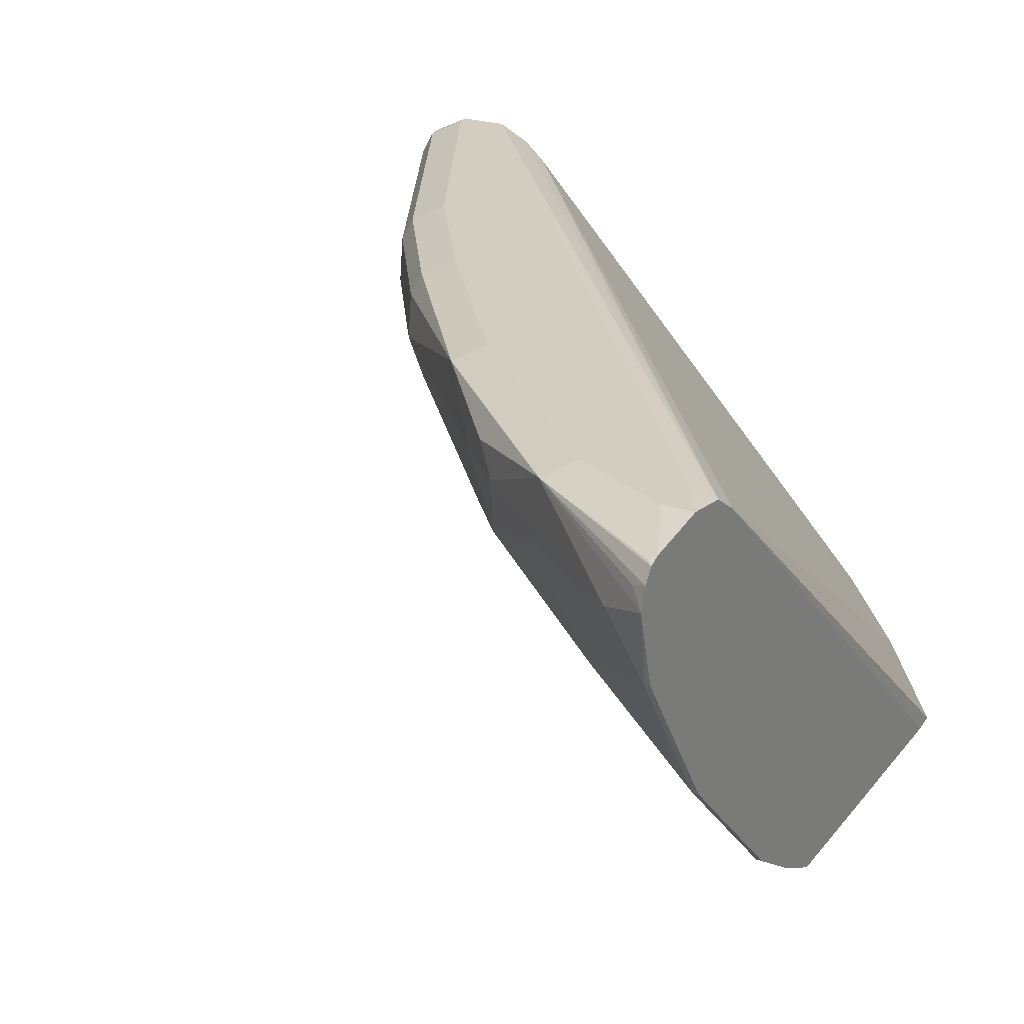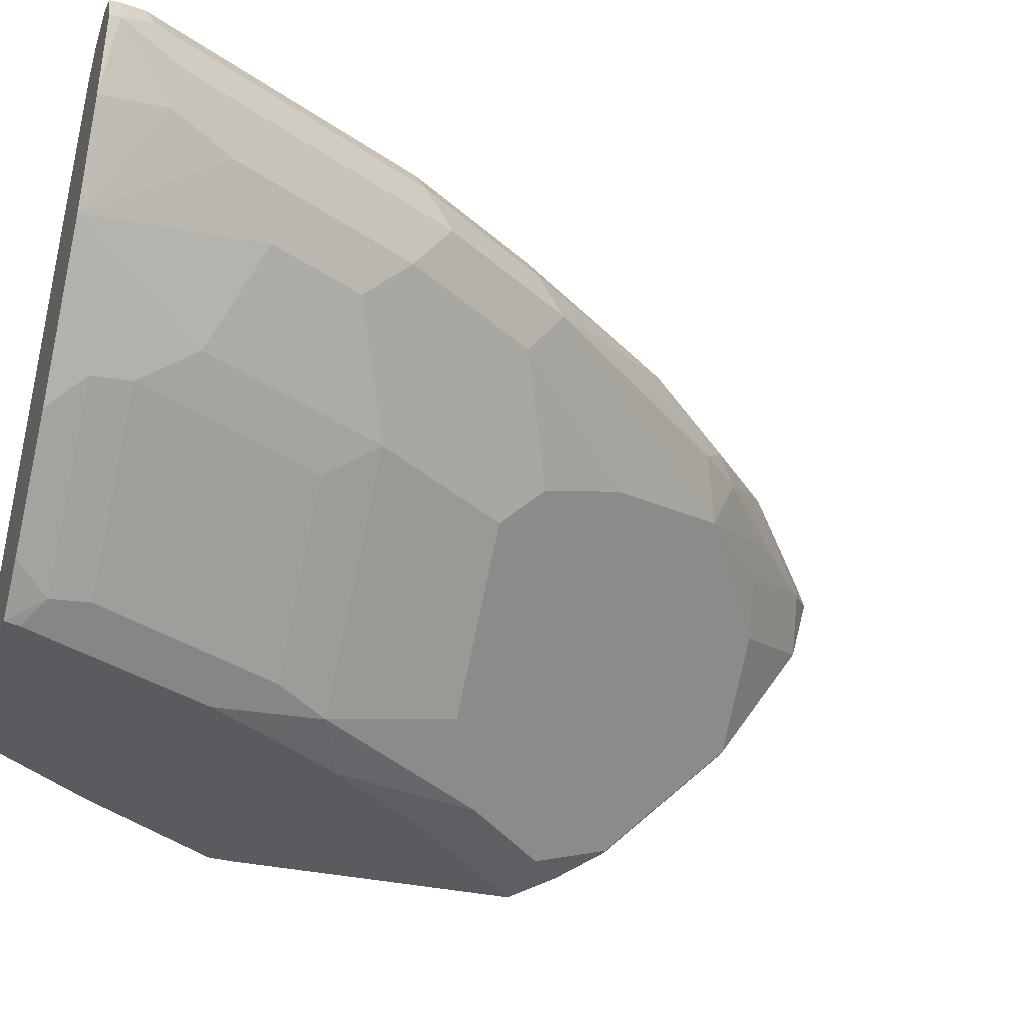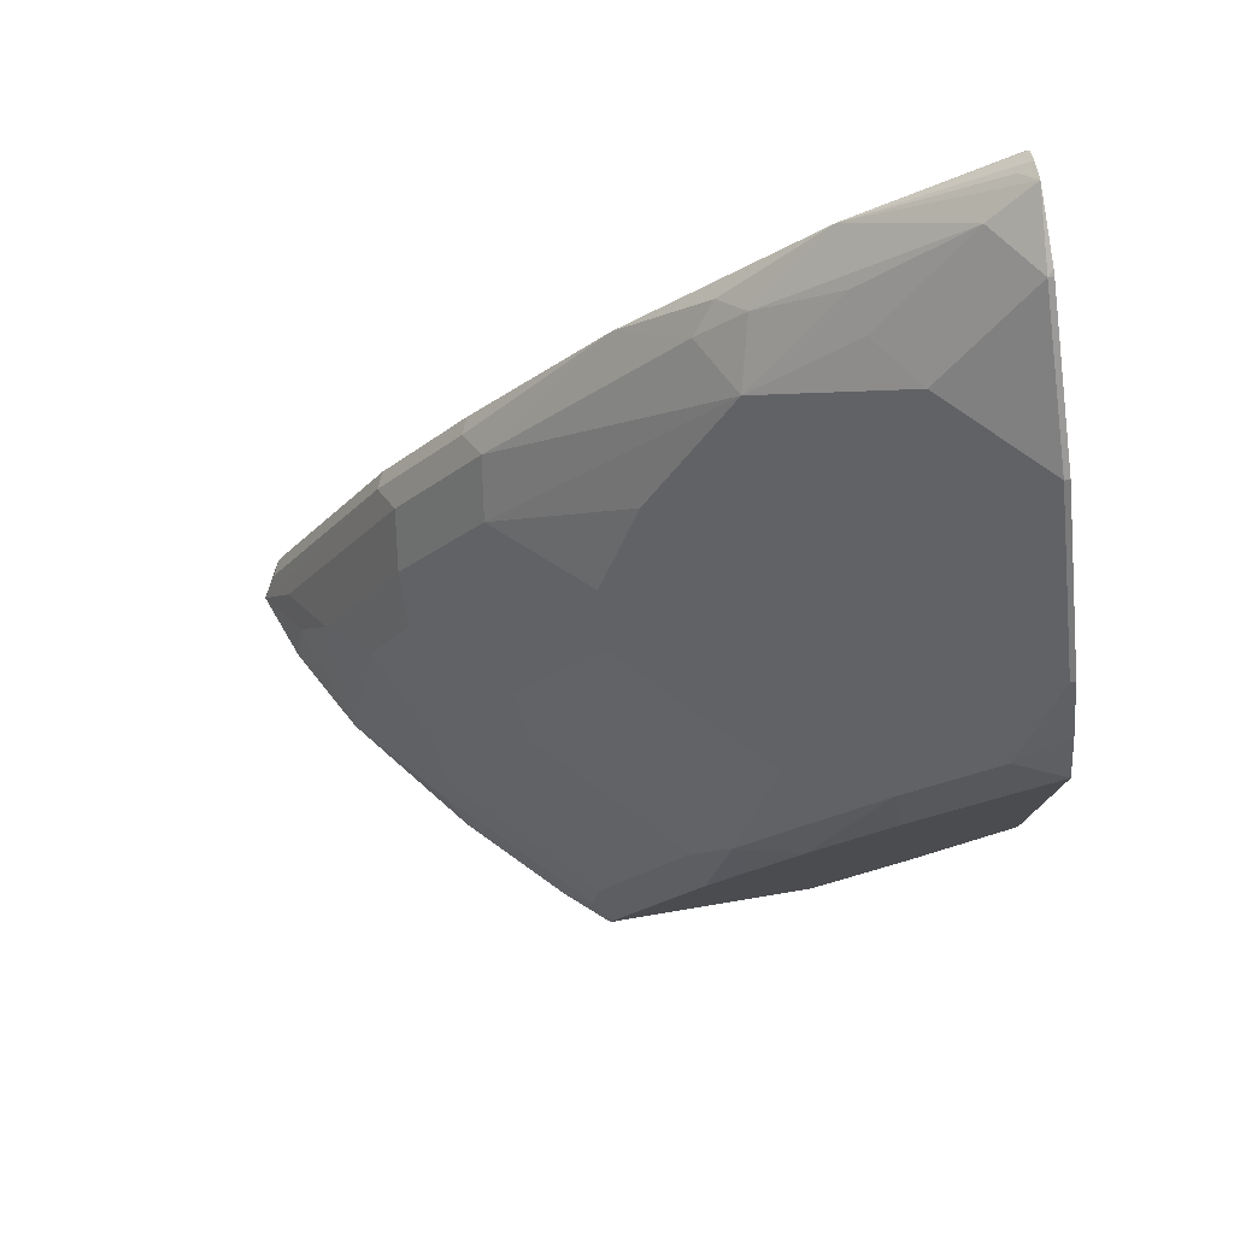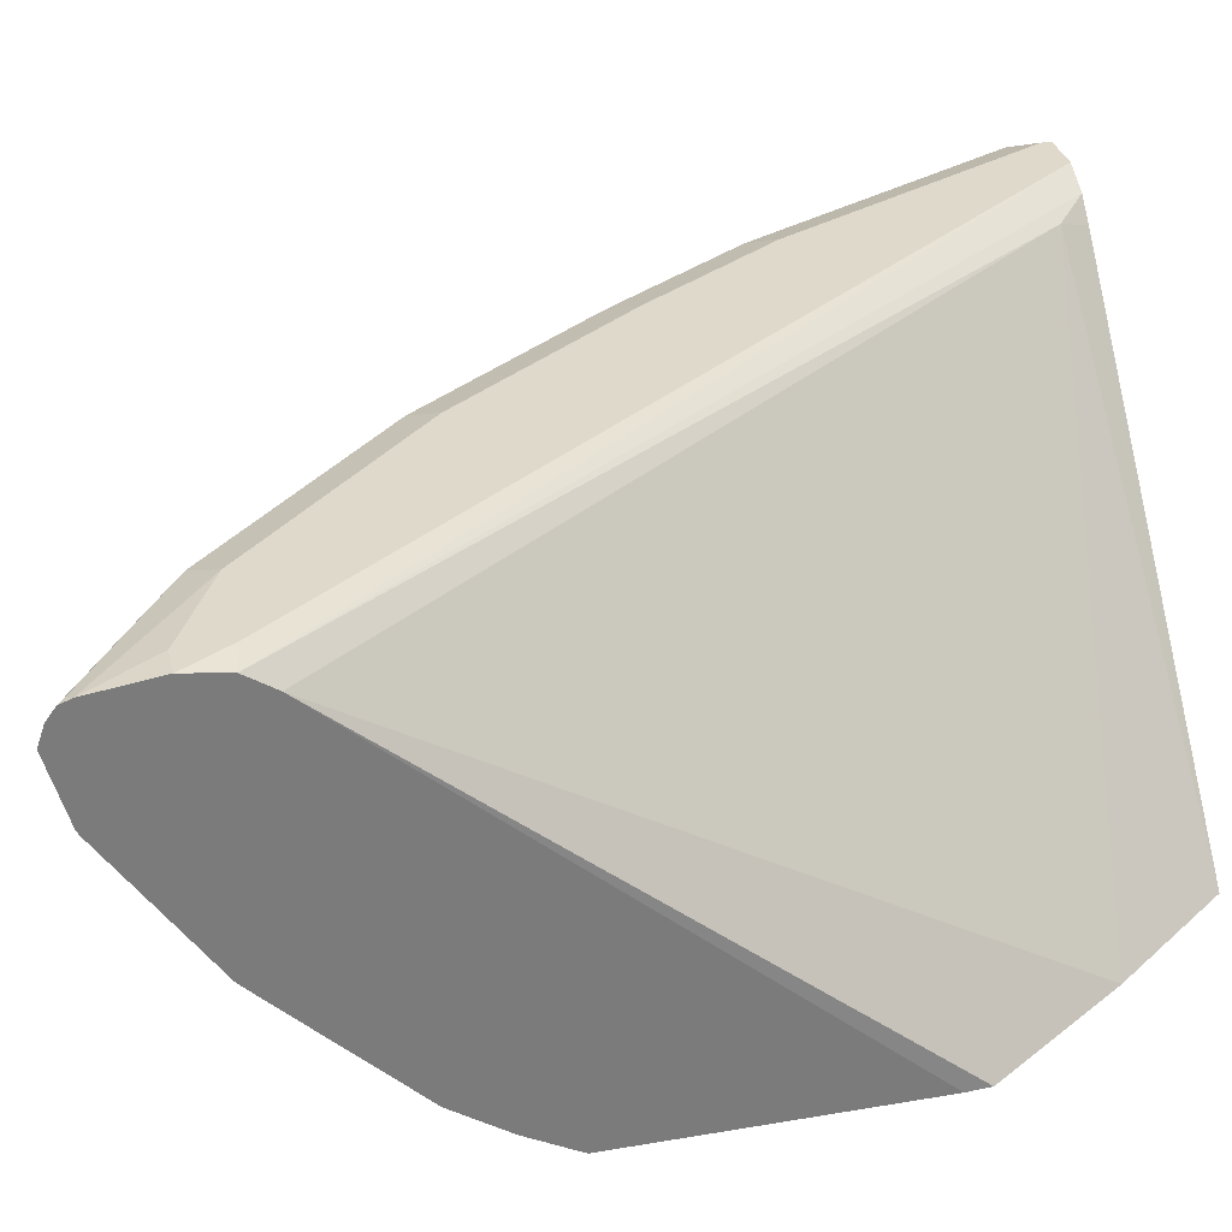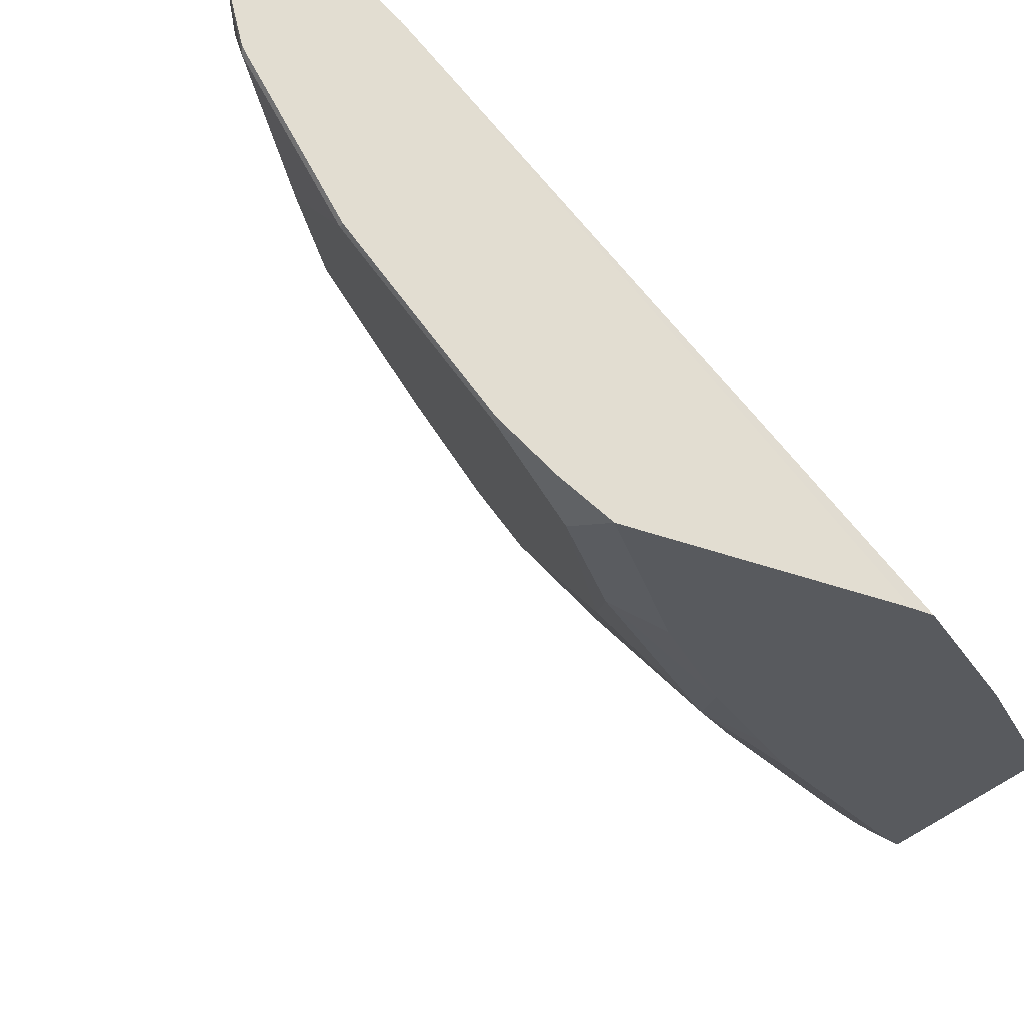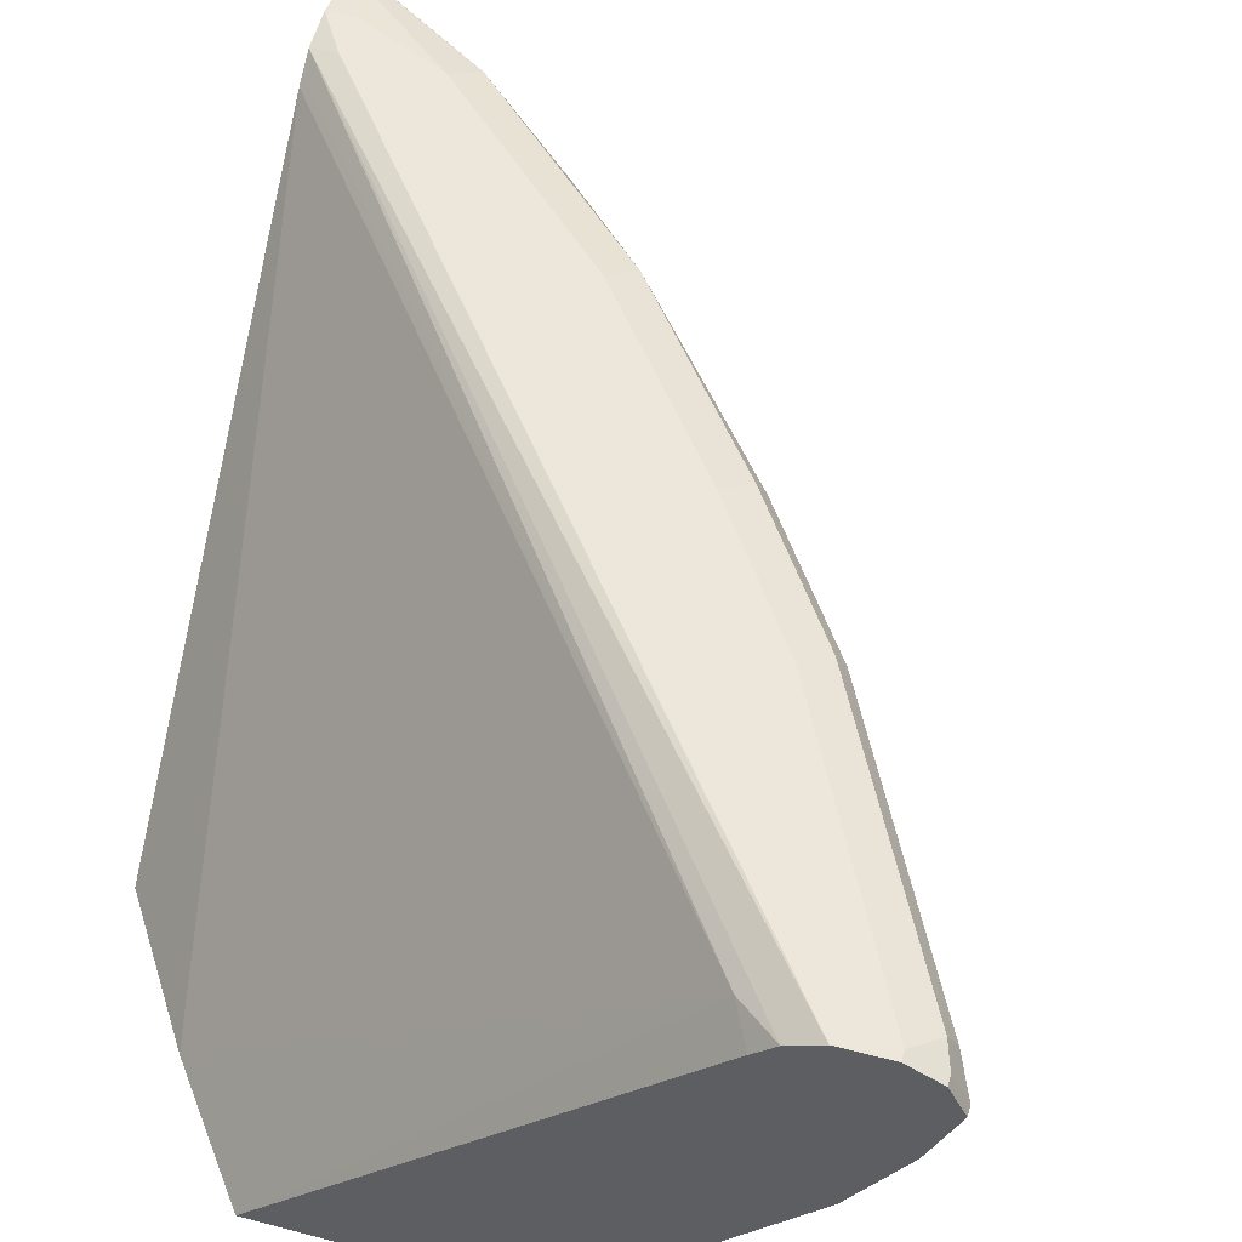
<metadata>
{"format":"obj","ext":"obj","renderer":"f3d","projection":"perspective","resolution":1024,"background":"white","views":[{"elev":24.5,"azim":28.7,"up":"+Y"},{"elev":-33.1,"azim":-107.3,"up":"+Y"},{"elev":77.7,"azim":-9.5,"up":"+Z"},{"elev":31.8,"azim":76.5,"up":"+Y"},{"elev":-30.8,"azim":61.0,"up":"+Y"},{"elev":51.5,"azim":-164.1,"up":"+Y"}]}
</metadata>
<code>
v -0.9046 0.1052 0.3576
v -0.8976 0.1122 0.3717
v -0.8941 0.121 0.3682
v -0.8976 0.1192 0.3576
v -0.9031 0.1082 0.3532
v -0.9046 0.1052 0.3532
v -0.8929 0.07482 0.3532
v -0.8871 0.08064 0.3822
v -0.873 0.07362 0.4103
v -0.8906 0.09816 0.3857
v -0.8275 0.09816 0.5119
v -0.8345 0.1122 0.4979
v -0.8625 0.1262 0.3998
v -0.8835 0.1262 0.3576
v -0.8946 0.1207 0.3532
v -0.831 0.121 0.4944
v -0.8976 0.1192 0.3532
v -0.87 0.03455 0.3532
v -0.852 0.05258 0.4313
v -0.831 0.05258 0.4734
v -0.831 0.07362 0.4944
v -0.7889 0.07362 0.5575
v -0.7854 0.09816 0.575
v -0.7924 0.1122 0.561
v -0.7889 0.121 0.5575
v -0.8204 0.1262 0.4839
v -0.8835 0.1262 0.3532
v -0.8227 -0.02329 0.3532
v -0.831 -0.0105 0.3682
v -0.8275 -0.007012 0.3857
v -0.831 0.01053 0.4103
v -0.7889 0.01053 0.4944
v -0.7889 0.03155 0.5155
v -0.7468 0.01053 0.5575
v -0.7468 0.03155 0.5785
v -0.7258 0.05258 0.6206
v -0.6838 0.07362 0.6837
v -0.6978 0.1017 0.6767
v -0.7258 0.121 0.6416
v -0.7784 0.1262 0.547
v -0.8625 0.1262 0.3532
v -0.7806 -0.06536 0.3532
v -0.7679 -0.07363 0.3682
v -0.7644 -0.07012 0.3857
v -0.7223 -0.07012 0.4699
v -0.7854 -0.007012 0.4699
v -0.7048 -0.07363 0.4944
v -0.7258 -0.0105 0.5575
v -0.6838 0.05258 0.6627
v -0.6416 0.05258 0.7047
v -0.6206 0.05258 0.7258
v -0.6381 0.07713 0.7223
v -0.5961 0.09816 0.7643
v -0.6416 0.09465 0.7258
v -0.6767 0.1017 0.6977
v -0.6873 0.1122 0.6872
v -0.7048 0.121 0.6627
v -0.7153 0.1262 0.6311
v -0.8485 0.1192 0.3532
v -0.5891 0.1262 0.7153
v -0.576 0.1236 0.7179
v -0.7609 -0.08241 0.3532
v -0.7591 -0.08241 0.3594
v -0.7381 -0.08241 0.4015
v -0.717 -0.08241 0.4436
v -0.7258 -0.07363 0.4523
v -0.7004 -0.08241 0.469
v -0.675 -0.08241 0.5067
v -0.6416 -0.07363 0.5785
v -0.6838 -0.05257 0.5575
v -0.5996 -0.07363 0.6206
v -0.6206 0.03155 0.7047
v -0.5996 0.03155 0.7258
v -0.5785 0.07362 0.7679
v -0.576 0.1062 0.7774
v -0.6416 0.121 0.7258
v -0.6627 0.121 0.7047
v -0.6522 0.1262 0.6942
v -0.6732 0.1262 0.6732
v -0.831 0.1157 0.3682
v -0.839 0.1097 0.3532
v -0.576 0.1262 0.7363
v -0.576 0.1182 0.7097
v -0.6609 -0.08241 0.3532
v -0.6373 -0.08241 0.5531
v -0.6294 -0.08241 0.561
v -0.576 -0.06961 0.6376
v -0.5785 -0.05257 0.6627
v -0.5785 -0.0105 0.7047
v -0.5847 -0.08241 0.6057
v -0.576 -0.08241 0.6143
v -0.5785 0.01053 0.7258
v -0.576 0.07362 0.7679
v -0.576 0.07613 0.7691
v -0.576 0.1148 0.7743
v -0.5821 0.1122 0.7714
v -0.576 0.1203 0.7704
v -0.5785 0.121 0.7679
v -0.6311 0.1262 0.7153
v -0.6188 -0.08241 0.4084
v -0.576 0.1152 0.7052
v -0.5891 0.1262 0.7363
v -0.576 0.1222 0.7653
v -0.576 -0.05257 0.6627
v -0.576 -0.01302 0.7023
v -0.576 -0.08241 0.4825
v -0.576 0.01053 0.7258
v -0.5767 -0.08241 0.4716
f 53 55 54
f 59 80 81
f 59 61 80
f 57 79 58
f 57 77 78
f 55 76 56
f 56 77 57
f 56 76 77
f 60 82 61
f 57 78 79
f 61 82 103
f 61 105 104
f 61 97 95
f 61 95 75
f 61 75 94
f 61 94 93
f 61 93 107
f 61 107 105
f 61 104 87
f 61 87 91
f 61 106 101
f 53 76 55
f 61 91 106
f 61 103 97
f 53 75 76
f 43 66 45
f 52 74 53
f 42 62 43
f 61 101 83
f 43 62 63
f 43 63 64
f 43 64 65
f 43 65 66
f 43 45 44
f 45 66 47
f 45 47 46
f 47 66 65
f 47 65 67
f 47 67 68
f 47 68 69
f 47 69 70
f 47 70 48
f 48 70 49
f 49 71 72
f 49 72 50
f 49 70 71
f 50 72 73
f 50 73 51
f 51 73 74
f 51 74 52
f 53 74 75
f 61 83 80
f 88 104 105
f 62 100 108
f 75 95 96
f 75 96 76
f 76 96 95
f 76 95 97
f 76 97 98
f 76 98 99
f 76 99 78
f 76 78 77
f 80 100 84
f 80 84 81
f 80 83 101
f 80 101 100
f 82 102 103
f 87 104 88
f 88 105 89
f 89 105 92
f 92 105 107
f 97 103 98
f 98 103 99
f 99 103 102
f 100 101 108
f 101 106 108
f 41 61 59
f 74 107 93
f 62 84 100
f 74 92 107
f 74 93 94
f 62 108 106
f 62 106 91
f 62 91 90
f 62 90 86
f 62 86 85
f 62 85 68
f 62 68 67
f 62 67 65
f 62 65 64
f 62 64 63
f 68 85 69
f 69 85 86
f 69 86 71
f 69 71 70
f 71 87 88
f 71 88 89
f 71 89 72
f 71 86 90
f 71 90 91
f 71 91 87
f 72 89 73
f 73 92 74
f 73 89 92
f 74 94 75
f 41 60 61
f 1 7 8
f 39 56 57
f 5 42 28
f 5 28 18
f 5 18 7
f 5 7 6
f 7 18 8
f 8 18 9
f 9 18 19
f 9 19 20
f 9 20 21
f 9 21 11
f 5 62 42
f 9 11 10
f 11 22 23
f 11 23 24
f 11 24 12
f 12 24 25
f 12 25 16
f 13 26 40
f 13 40 58
f 13 58 79
f 13 79 78
f 13 78 99
f 11 21 22
f 5 84 62
f 5 81 84
f 5 59 81
f 39 57 58
f 1 2 3
f 1 3 4
f 1 4 5
f 1 5 6
f 1 6 7
f 1 8 9
f 1 9 10
f 1 10 11
f 1 11 12
f 1 12 2
f 2 12 3
f 3 13 14
f 3 15 4
f 3 12 16
f 3 16 26
f 3 26 13
f 4 15 17
f 4 17 5
f 5 17 15
f 5 15 27
f 5 27 41
f 5 41 59
f 13 99 102
f 13 102 82
f 3 14 15
f 13 60 41
f 29 43 30
f 30 43 44
f 30 44 45
f 30 45 46
f 30 46 32
f 30 32 31
f 32 46 47
f 32 47 48
f 32 48 34
f 32 34 33
f 34 48 36
f 34 36 35
f 36 49 37
f 36 48 49
f 37 49 50
f 37 51 52
f 37 52 53
f 37 53 54
f 37 54 55
f 37 55 38
f 38 55 56
f 13 82 60
f 38 56 39
f 28 43 29
f 28 42 43
f 37 50 51
f 25 39 58
f 13 27 14
f 25 58 40
f 13 41 27
f 14 27 15
f 16 25 40
f 16 40 26
f 18 28 29
f 18 30 31
f 18 31 19
f 19 31 20
f 20 31 32
f 20 32 33
f 18 29 30
f 22 37 23
f 20 33 22
f 23 37 38
f 22 33 34
f 23 38 39
f 22 36 37
f 23 39 24
f 24 39 25
f 22 35 36
f 22 34 35
f 20 22 21

</code>
